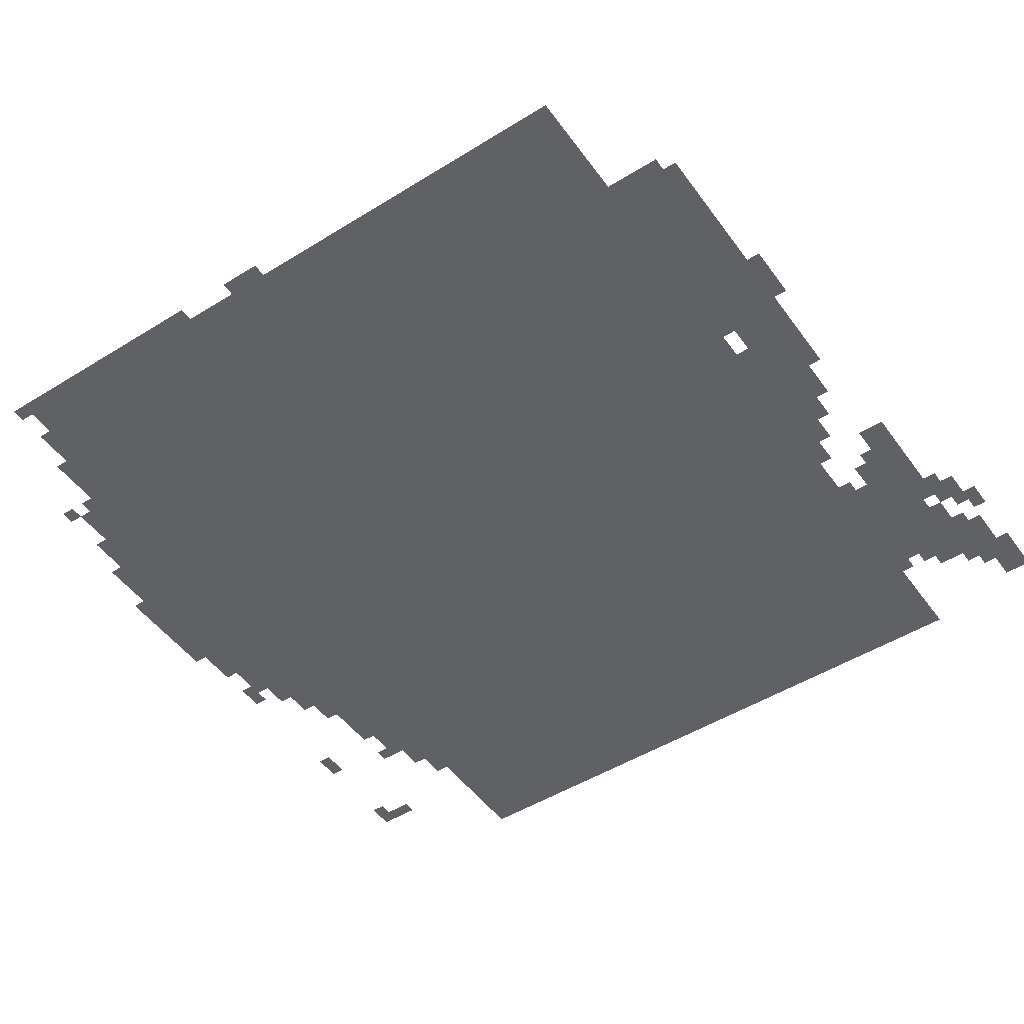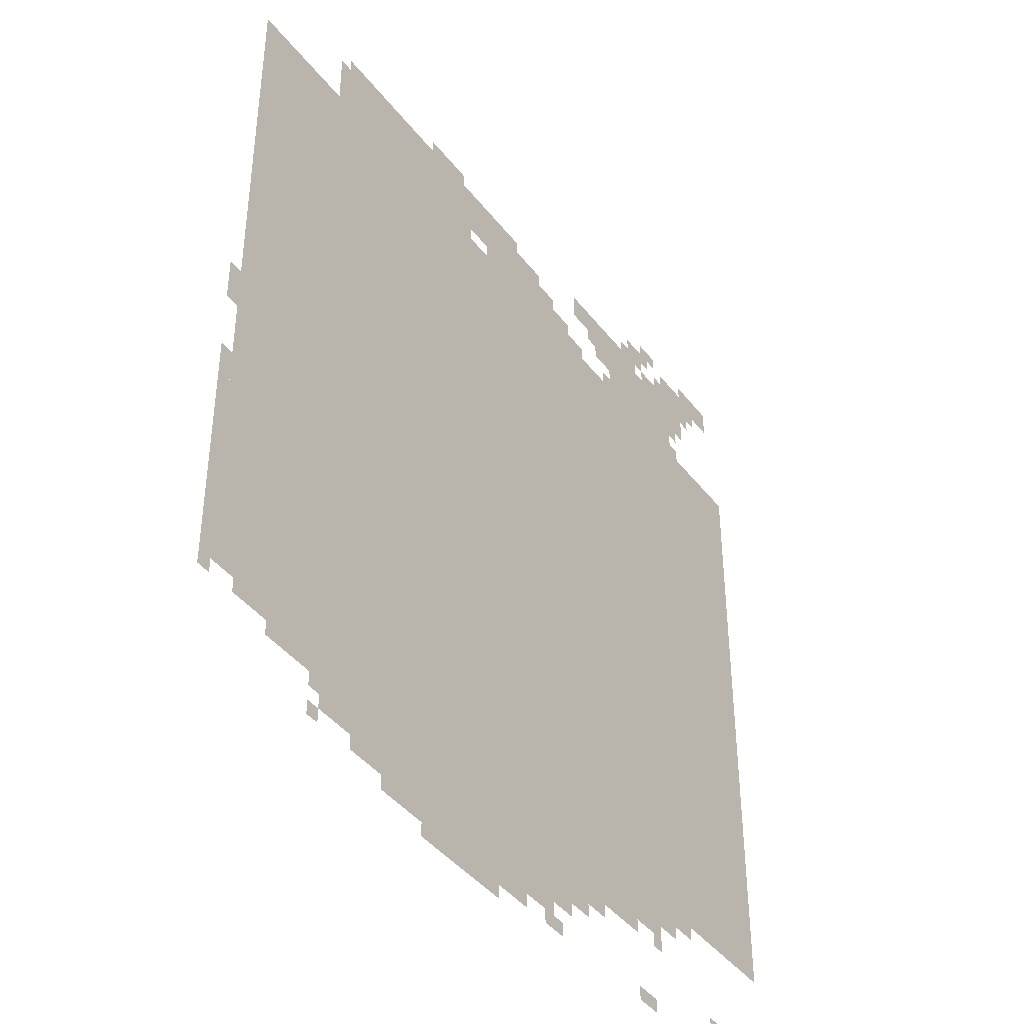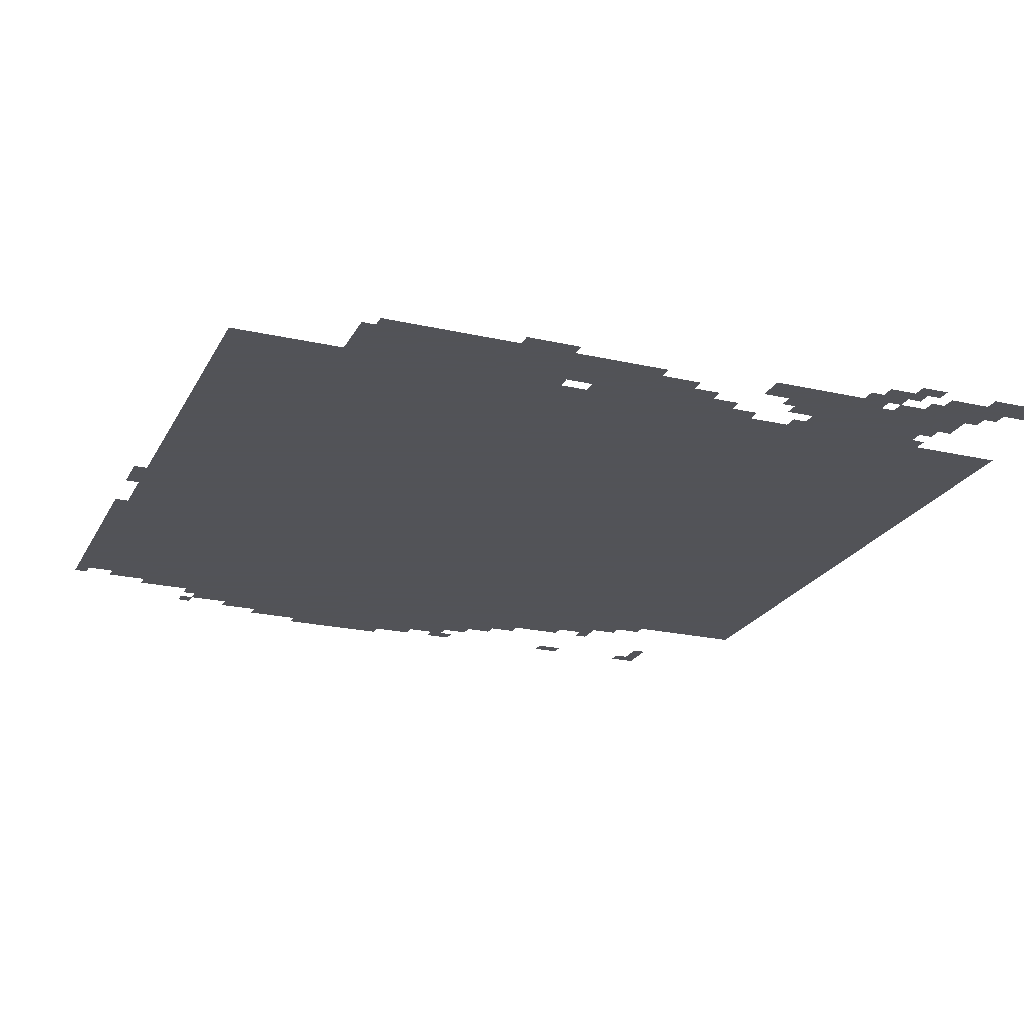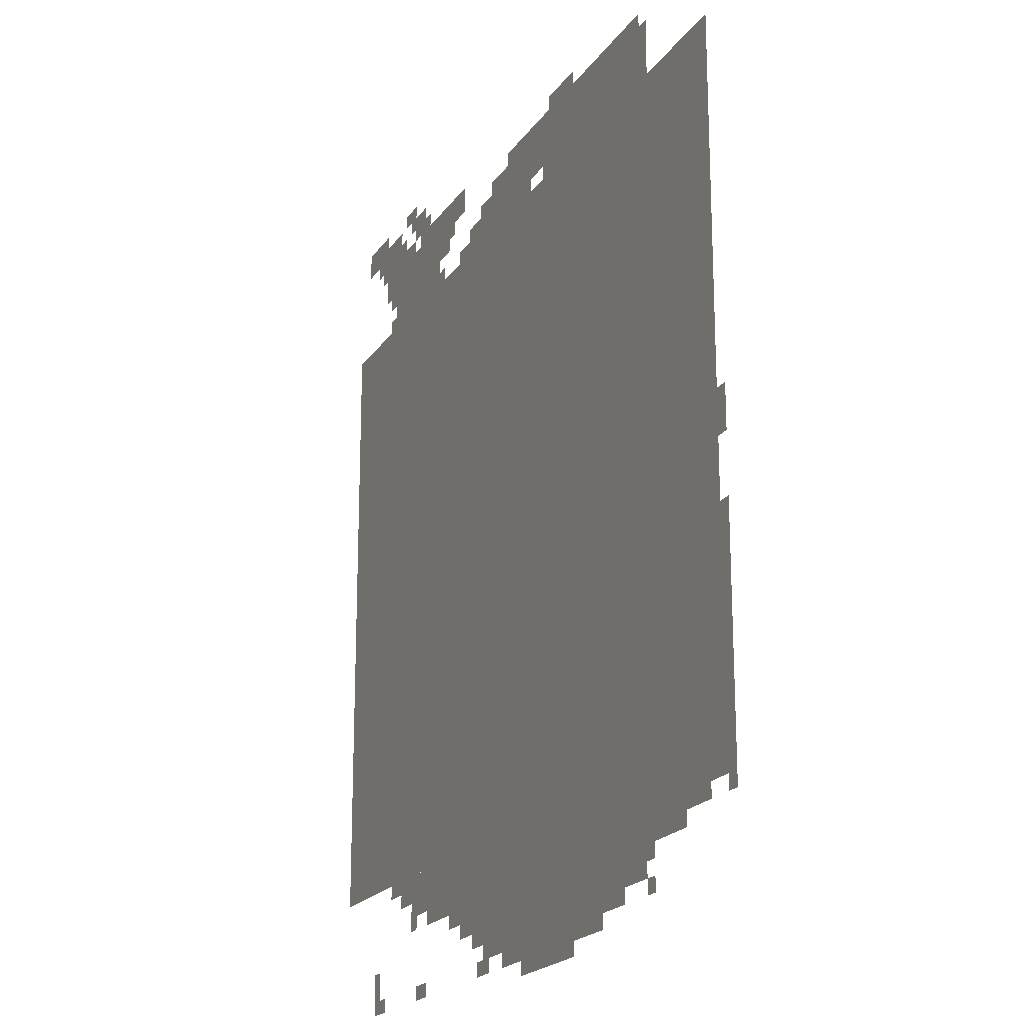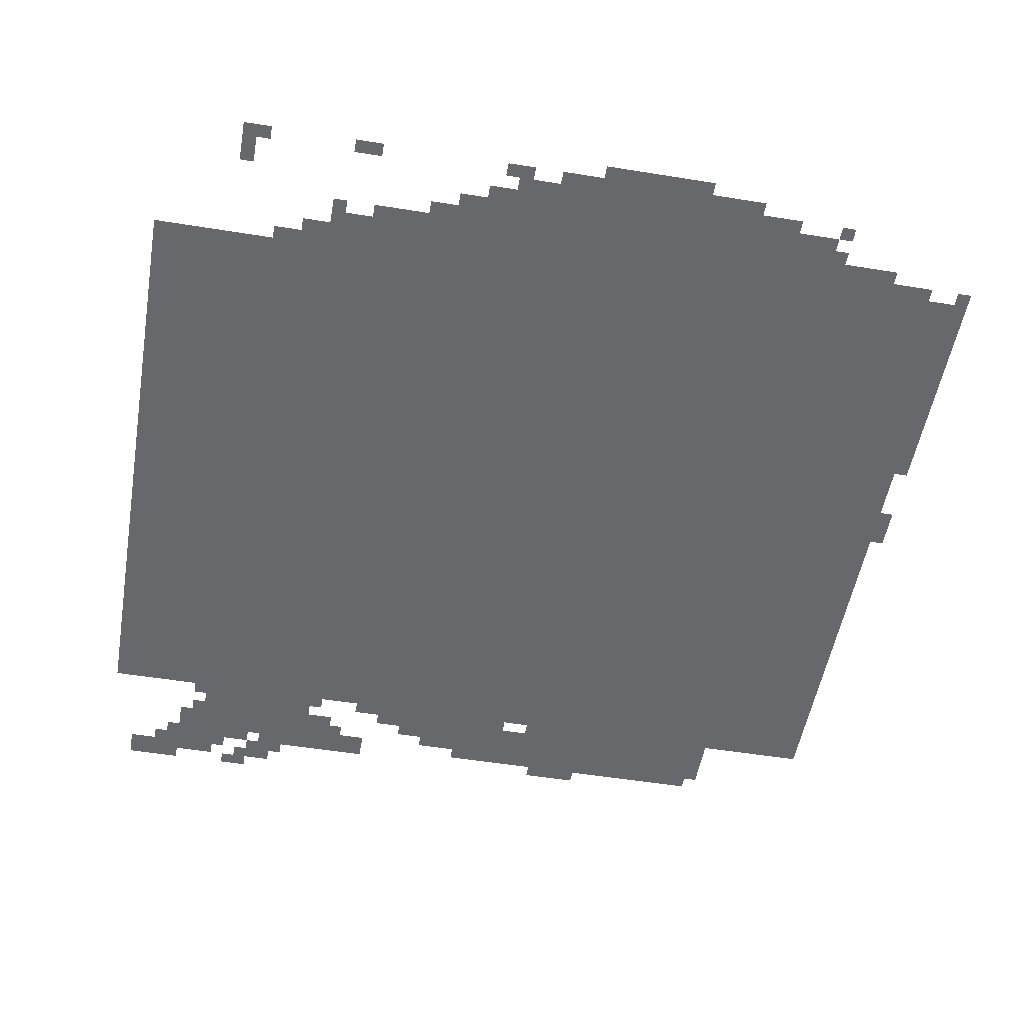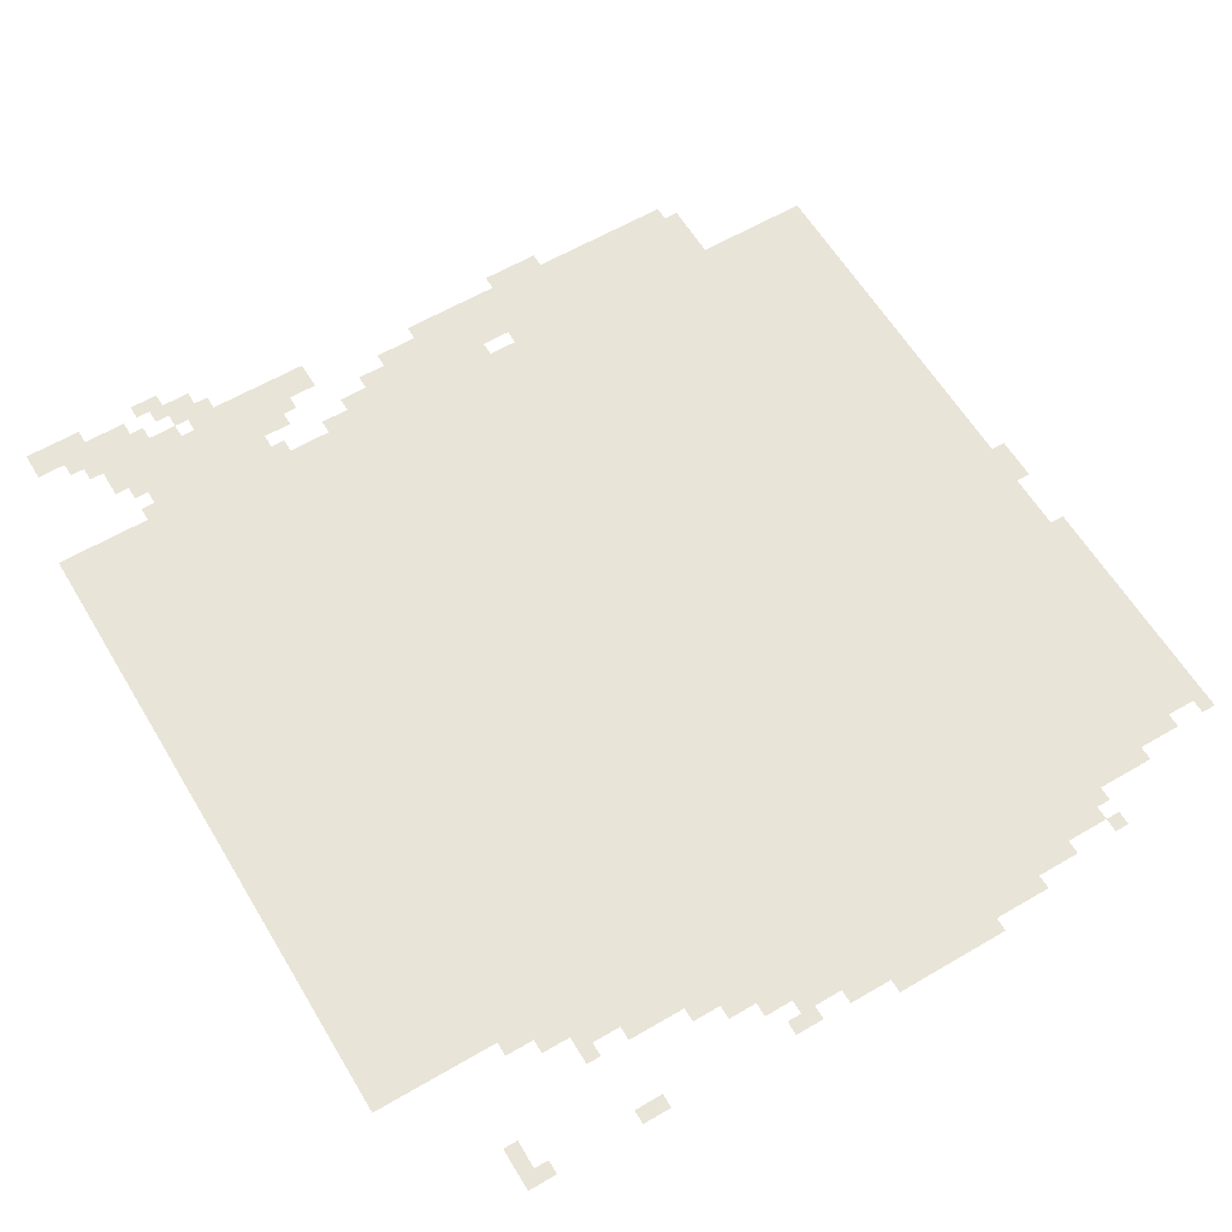
<metadata>
{"format":"obj","ext":"obj","renderer":"f3d","projection":"perspective","resolution":1024,"background":"white","views":[{"elev":-49.2,"azim":124.5,"up":"+Z"},{"elev":-41.7,"azim":124.2,"up":"+Y"},{"elev":-22.5,"azim":158.5,"up":"+Z"},{"elev":-19.9,"azim":66.0,"up":"+Y"},{"elev":-52.4,"azim":-9.9,"up":"+Z"},{"elev":60.6,"azim":-30.9,"up":"+Z"}]}
</metadata>
<code>
g yuekechengII_2-mesh
v -992 319 0
v -992 1759 0
v -1942 1759 0
v -1942 319 0
v -32 319 0
v -32 1759 0
v -992 1759 0
v -992 319 0
v -768 95 0
v -768 319 0
v -1184 319 0
v -1184 95 0
v -352 95 0
v -352 319 0
v -768 319 0
v -768 95 0
v -1408 1759 0
v -1408 1919 0
v -1696 1919 0
v -1696 1759 0
v -320 1791 0
v -320 1919 0
v -672 1919 0
v -672 1791 0
v -672 1791 0
v -672 1919 0
v -992 1919 0
v -992 1791 0
v -1184 159 0
v -1184 319 0
v -1312 319 0
v -1312 159 0
v 0 223 0
v 0 319 0
v -192 319 0
v -192 223 0
v -544 31 0
v -544 95 0
v -800 95 0
v -800 31 0
v -1312 191 0
v -1312 319 0
v -1440 319 0
v -1440 191 0
v -192 223 0
v -192 319 0
v -352 319 0
v -352 223 0
v -992 1759 0
v -992 1855 0
v -1152 1855 0
v -1152 1759 0
v -800 31 0
v -800 95 0
v -1024 95 0
v -1024 31 0
v -1664 1919 0
v -1664 2015 0
v -1792 2015 0
v -1792 1919 0
v -1440 223 0
v -1440 319 0
v -1536 319 0
v -1536 223 0
v -544 1759 0
v -544 1791 0
v -800 1791 0
v -800 1759 0
v -288 1759 0
v -288 1791 0
v -544 1791 0
v -544 1759 0
v 0 511 0
v 0 735 0
v -32 735 0
v -32 511 0
v -192 159 0
v -192 223 0
v -288 223 0
v -288 159 0
v -1792 1983 0
v -1792 2047 0
v -1888 2047 0
v -1888 1983 0
v 0 319 0
v 0 511 0
v -32 511 0
v -32 319 0
v -1248 1887 0
v -1248 1951 0
v -1344 1951 0
v -1344 1887 0
v -1696 1855 0
v -1696 1919 0
v -1760 1919 0
v -1760 1855 0
v -1536 255 0
v -1536 319 0
v -1600 319 0
v -1600 255 0
v -1152 1759 0
v -1152 1823 0
v -1216 1823 0
v -1216 1759 0
v -1344 1823 0
v -1344 1887 0
v -1408 1887 0
v -1408 1823 0
v -1472 1919 0
v -1472 1983 0
v -1536 1983 0
v -1536 1919 0
v -672 0 0
v -672 31 0
v -800 31 0
v -800 0 0
v -288 159 0
v -288 223 0
v -352 223 0
v -352 159 0
v -800 0 0
v -800 31 0
v -928 31 0
v -928 0 0
v -1344 1887 0
v -1344 1951 0
v -1408 1951 0
v -1408 1887 0
v -448 63 0
v -448 95 0
v -512 95 0
v -512 63 0
v -1024 63 0
v -1024 95 0
v -1088 95 0
v -1088 63 0
v -1568 2015 0
v -1568 2047 0
v -1632 2047 0
v -1632 2015 0
v 0 895 0
v 0 959 0
v -32 959 0
v -32 895 0
v -96 191 0
v -96 223 0
v -160 223 0
v -160 191 0
v -1728 63 0
v -1728 127 0
v -1760 127 0
v -1760 63 0
v -1600 287 0
v -1600 319 0
v -1664 319 0
v -1664 287 0
v -1184 127 0
v -1184 159 0
v -1248 159 0
v -1248 127 0
v -1088 31 0
v -1088 63 0
v -1152 63 0
v -1152 31 0
v -1408 1919 0
v -1408 1951 0
v -1472 1951 0
v -1472 1919 0
v -1216 1759 0
v -1216 1791 0
v -1280 1791 0
v -1280 1759 0
v -1440 31 0
v -1440 63 0
v -1504 63 0
v -1504 31 0
v -288 1823 0
v -288 1887 0
v -320 1887 0
v -320 1823 0
v -704 1919 0
v -704 1951 0
v -768 1951 0
v -768 1919 0
v -928 1759 0
v -928 1791 0
v -992 1791 0
v -992 1759 0
v -1568 1919 0
v -1568 1951 0
v -1632 1951 0
v -1632 1919 0
v -1504 1983 0
v -1504 2015 0
v -1568 2015 0
v -1568 1983 0
v -864 1759 0
v -864 1791 0
v -928 1791 0
v -928 1759 0
v -992 1855 0
v -992 1887 0
v -1056 1887 0
v -1056 1855 0
v -640 1919 0
v -640 1951 0
v -704 1951 0
v -704 1919 0
v -1312 1855 0
v -1312 1887 0
v -1344 1887 0
v -1344 1855 0
v -1632 1951 0
v -1632 1983 0
v -1664 1983 0
v -1664 1951 0
v -1792 1951 0
v -1792 1983 0
v -1824 1983 0
v -1824 1951 0
v -1696 1823 0
v -1696 1855 0
v -1728 1855 0
v -1728 1823 0
v -320 127 0
v -320 159 0
v -352 159 0
v -352 127 0
v -320 63 0
v -320 95 0
v -352 95 0
v -352 63 0
v -1696 31 0
v -1696 63 0
v -1728 63 0
v -1728 31 0
v -1504 191 0
v -1504 223 0
v -1536 223 0
v -1536 191 0
v -1376 1759 0
v -1376 1791 0
v -1408 1791 0
v -1408 1759 0
v -1696 1759 0
v -1696 1791 0
v -1728 1791 0
v -1728 1759 0
v 0 191 0
v 0 223 0
v -32 223 0
v -32 191 0
v -1728 31 0
v -1728 63 0
v -1760 63 0
v -1760 31 0
v -512 63 0
v -512 95 0
v -544 95 0
v -544 63 0
v -288 1791 0
v -288 1823 0
v -320 1823 0
v -320 1791 0
v 0 863 0
v 0 895 0
v -32 895 0
v -32 863 0
v -160 191 0
v -160 223 0
v -192 223 0
v -192 191 0
v -1632 1919 0
v -1632 1951 0
v -1664 1951 0
v -1664 1919 0
v -1760 2015 0
v -1760 2047 0
v -1792 2047 0
v -1792 2015 0
v -1536 1951 0
v -1536 1983 0
v -1568 1983 0
v -1568 1951 0
v -1056 1855 0
v -1056 1887 0
v -1088 1887 0
v -1088 1855 0
v -1088 63 0
v -1088 95 0
v -1120 95 0
v -1120 63 0
v -1568 1983 0
v -1568 2015 0
v -1600 2015 0
v -1600 1983 0
g yuekechengII_2-mesh_0
f 3 2 1
f 1 4 3
f 7 6 5
f 5 8 7
f 11 10 9
f 9 12 11
f 15 14 13
f 13 16 15
f 19 18 17
f 17 20 19
f 23 22 21
f 21 24 23
f 27 26 25
f 25 28 27
f 31 30 29
f 29 32 31
f 35 34 33
f 33 36 35
f 39 38 37
f 37 40 39
f 43 42 41
f 41 44 43
f 47 46 45
f 45 48 47
f 51 50 49
f 49 52 51
f 55 54 53
f 53 56 55
f 59 58 57
f 57 60 59
f 63 62 61
f 61 64 63
f 67 66 65
f 65 68 67
f 71 70 69
f 69 72 71
f 75 74 73
f 73 76 75
f 79 78 77
f 77 80 79
f 83 82 81
f 81 84 83
f 87 86 85
f 85 88 87
f 91 90 89
f 89 92 91
f 95 94 93
f 93 96 95
f 99 98 97
f 97 100 99
f 103 102 101
f 101 104 103
f 107 106 105
f 105 108 107
f 111 110 109
f 109 112 111
f 115 114 113
f 113 116 115
f 119 118 117
f 117 120 119
f 123 122 121
f 121 124 123
f 127 126 125
f 125 128 127
f 131 130 129
f 129 132 131
f 135 134 133
f 133 136 135
f 139 138 137
f 137 140 139
f 143 142 141
f 141 144 143
f 147 146 145
f 145 148 147
f 151 150 149
f 149 152 151
f 155 154 153
f 153 156 155
f 159 158 157
f 157 160 159
f 163 162 161
f 161 164 163
f 167 166 165
f 165 168 167
f 171 170 169
f 169 172 171
f 175 174 173
f 173 176 175
f 179 178 177
f 177 180 179
f 183 182 181
f 181 184 183
f 187 186 185
f 185 188 187
f 191 190 189
f 189 192 191
f 195 194 193
f 193 196 195
f 199 198 197
f 197 200 199
f 203 202 201
f 201 204 203
f 207 206 205
f 205 208 207
f 211 210 209
f 209 212 211
f 215 214 213
f 213 216 215
f 219 218 217
f 217 220 219
f 223 222 221
f 221 224 223
f 227 226 225
f 225 228 227
f 231 230 229
f 229 232 231
f 235 234 233
f 233 236 235
f 239 238 237
f 237 240 239
f 243 242 241
f 241 244 243
f 247 246 245
f 245 248 247
f 251 250 249
f 249 252 251
f 255 254 253
f 253 256 255
f 259 258 257
f 257 260 259
f 263 262 261
f 261 264 263
f 267 266 265
f 265 268 267
f 271 270 269
f 269 272 271
f 275 274 273
f 273 276 275
f 279 278 277
f 277 280 279
f 283 282 281
f 281 284 283
f 287 286 285
f 285 288 287
f 291 290 289
f 289 292 291
f 295 294 293
f 293 296 295

</code>
